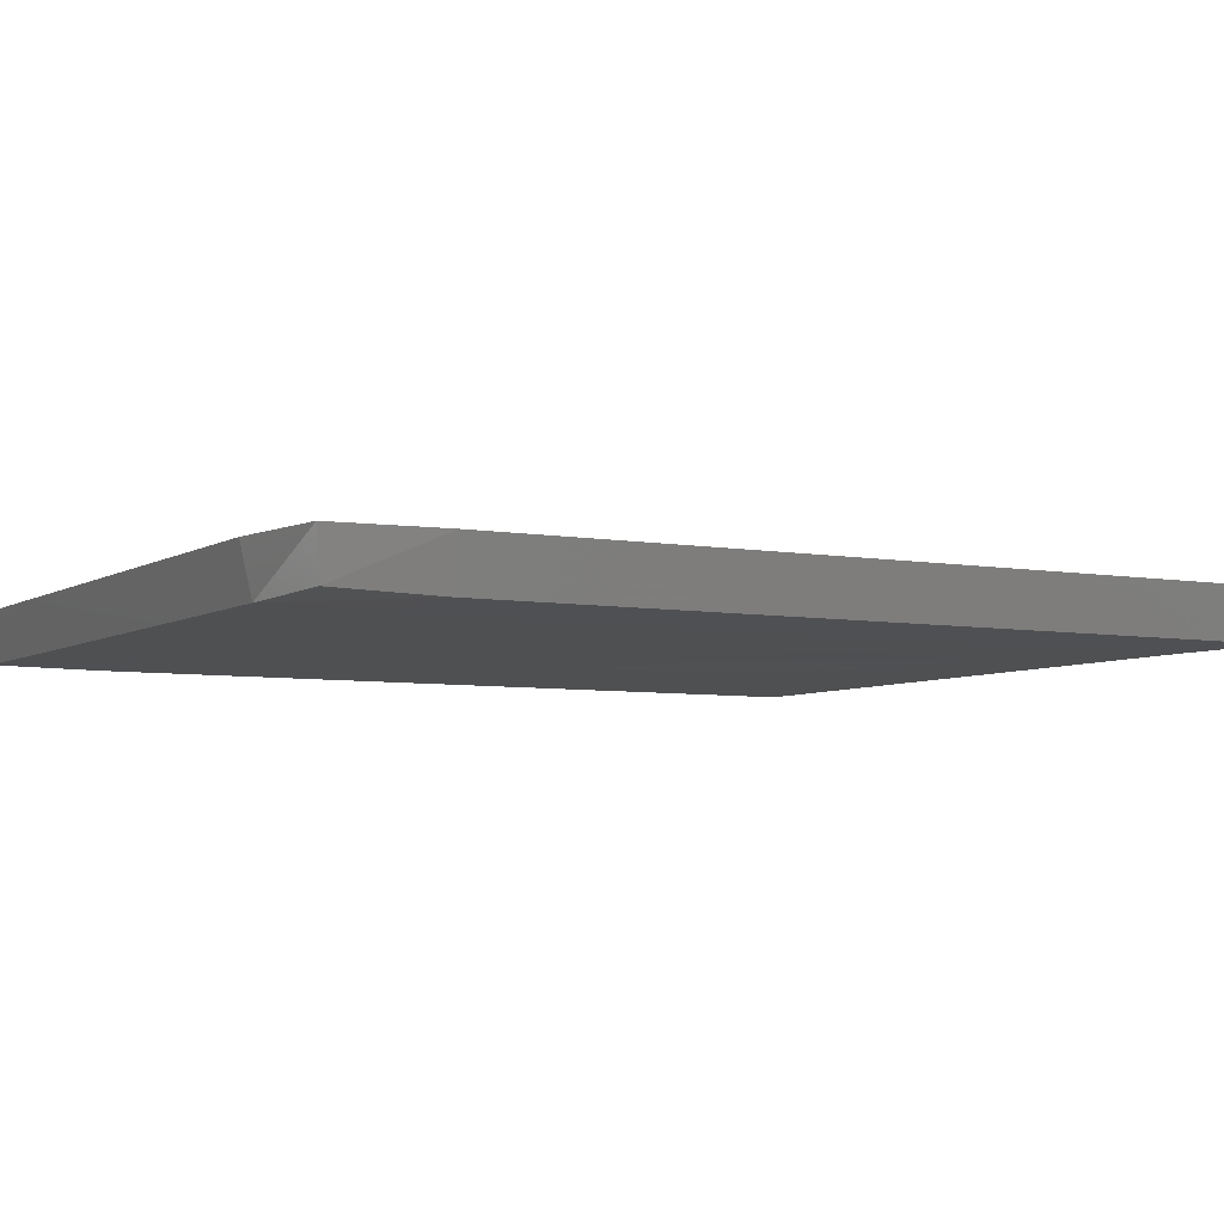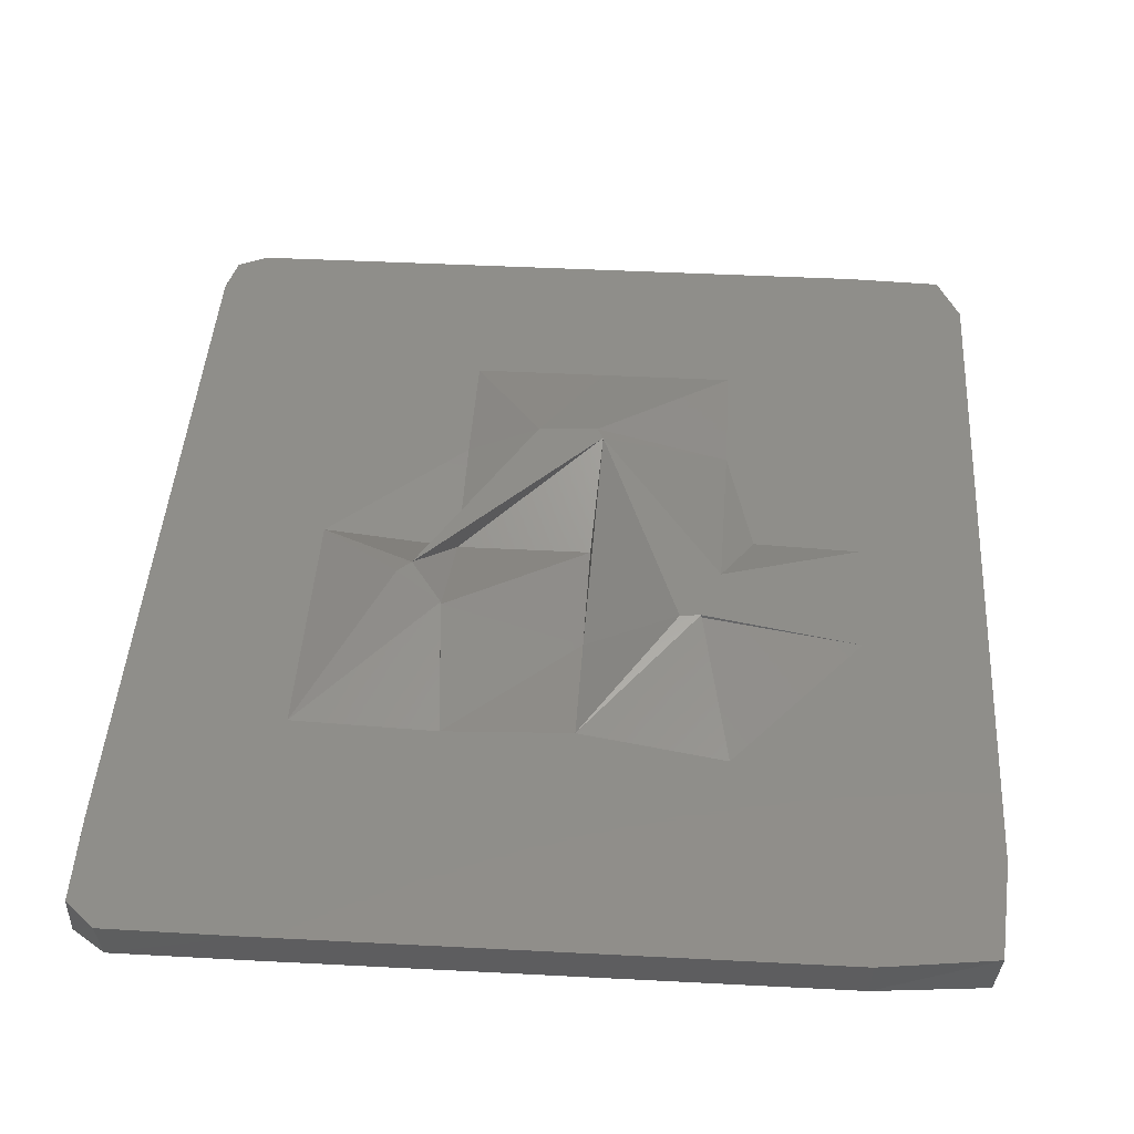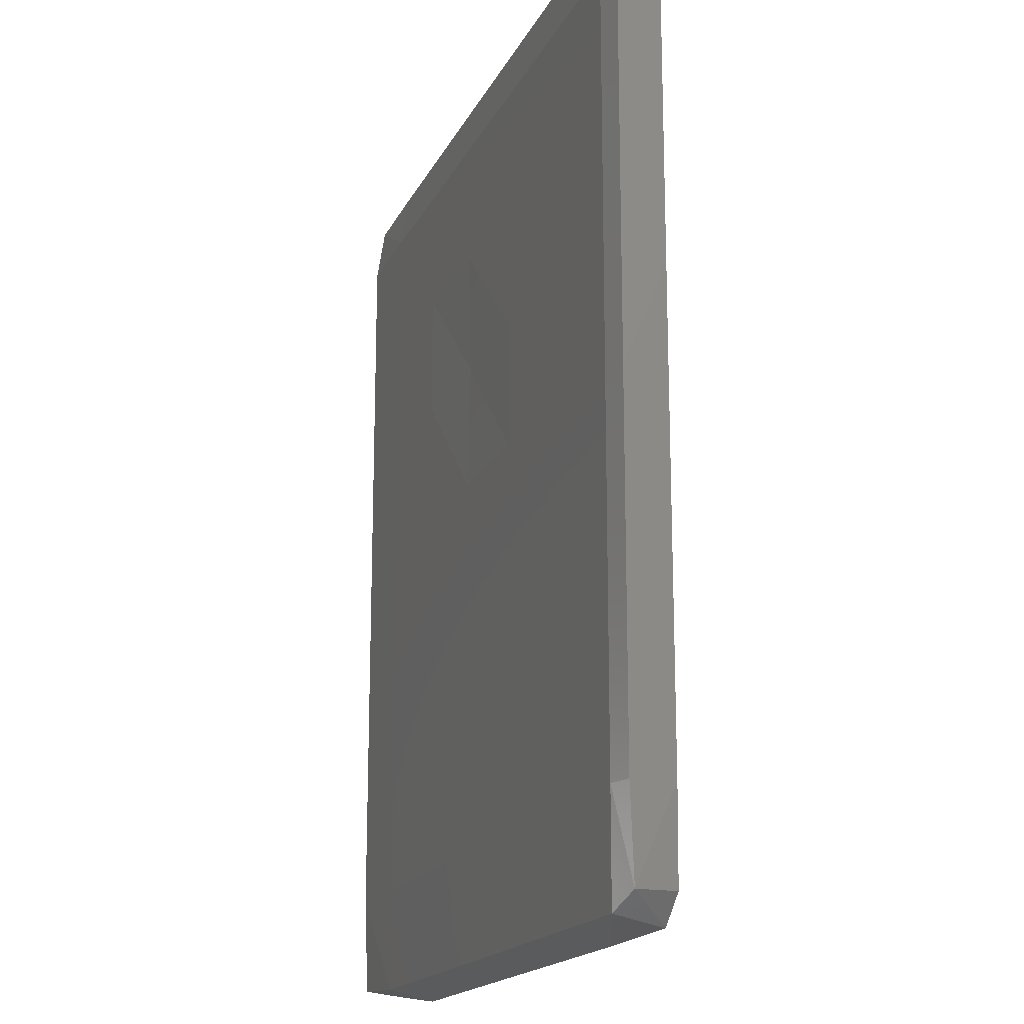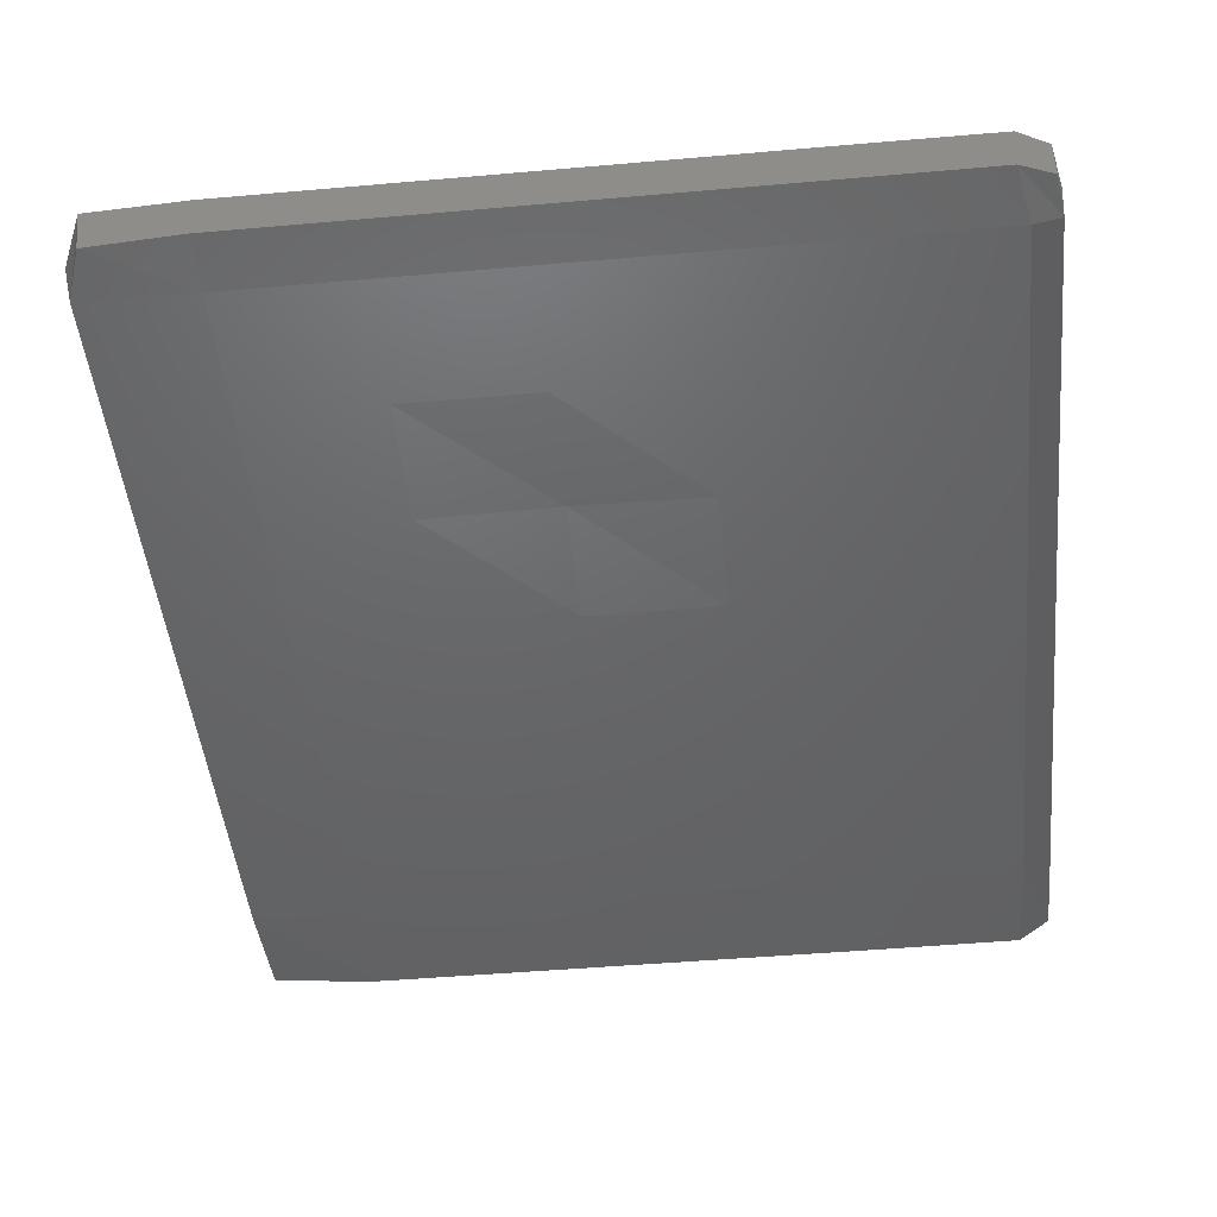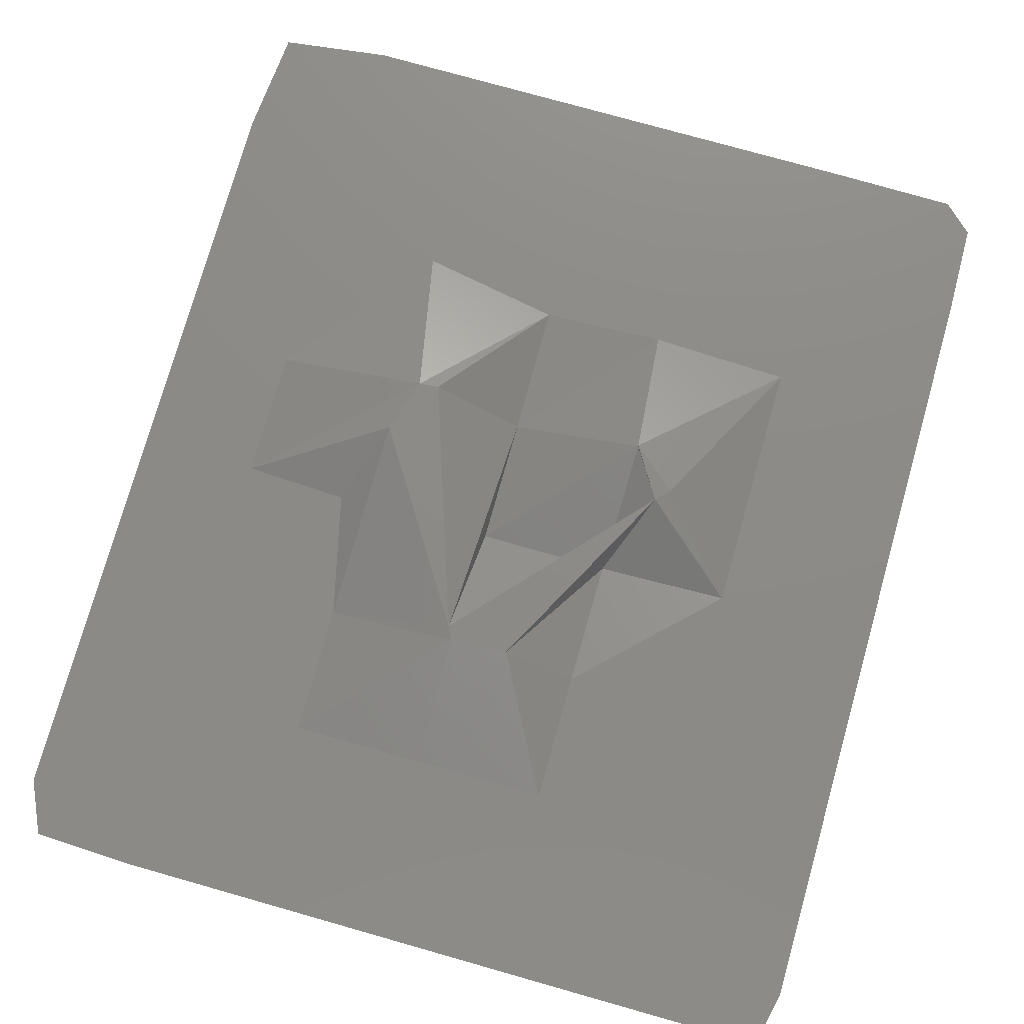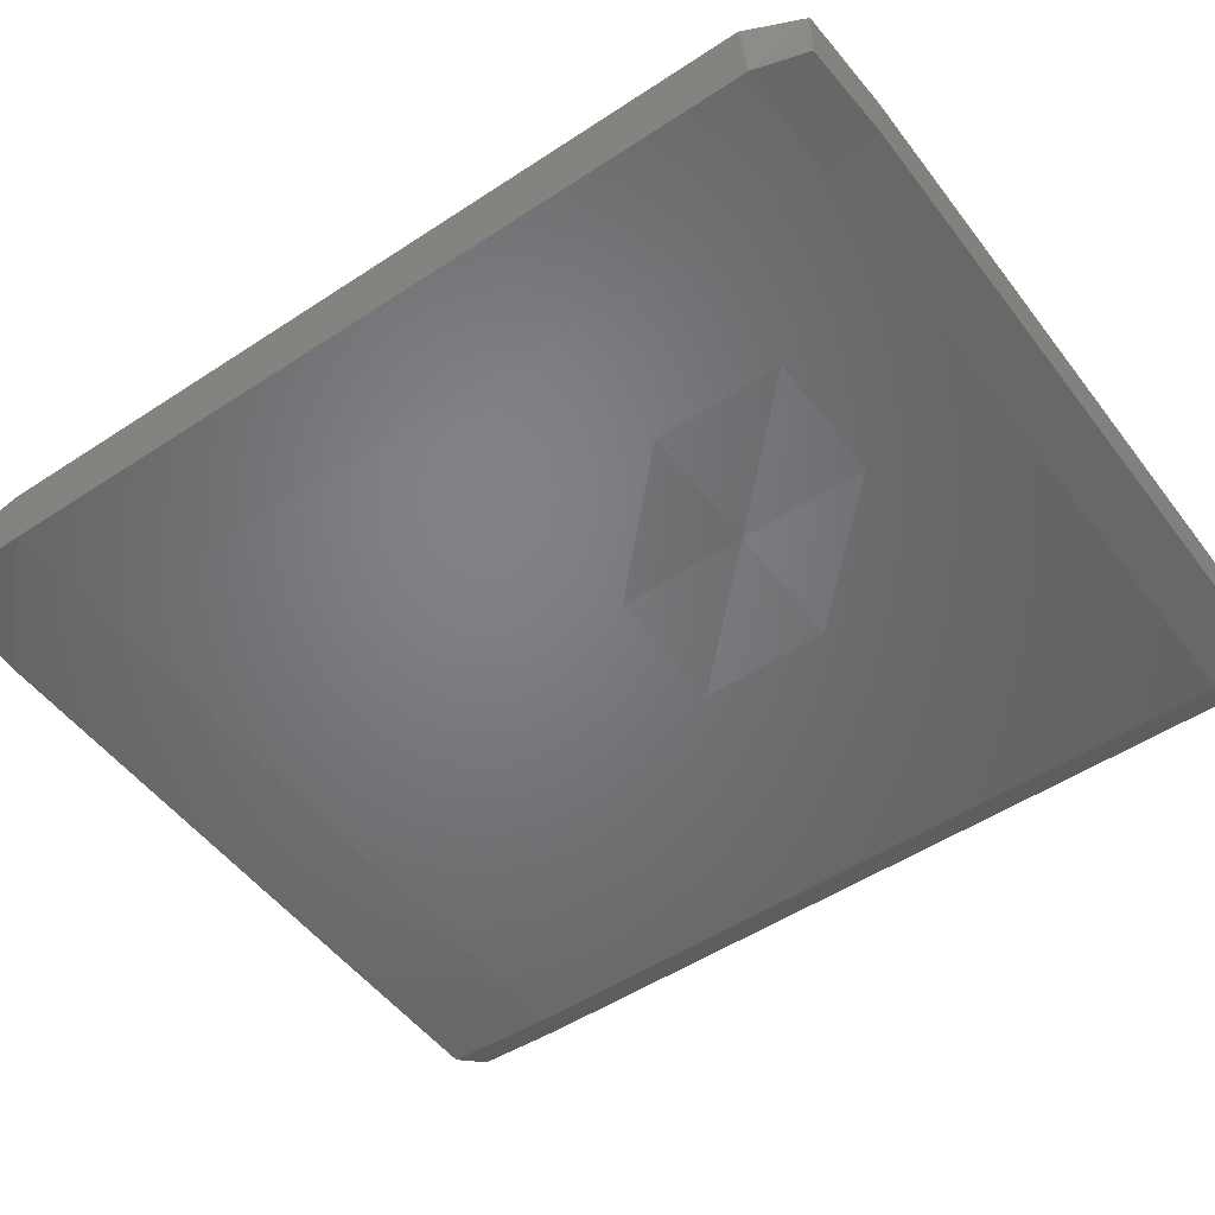
<metadata>
{"format":"stl","ext":"stl","renderer":"f3d","projection":"perspective","resolution":1024,"background":"white","views":[{"elev":-5.7,"azim":60.5,"up":"+Z"},{"elev":43.8,"azim":3.5,"up":"+Z"},{"elev":-17.3,"azim":-109.0,"up":"+Y"},{"elev":-46.7,"azim":-174.3,"up":"+Z"},{"elev":76.4,"azim":-164.2,"up":"+Z"},{"elev":-51.0,"azim":125.8,"up":"+Z"}]}
</metadata>
<code>
# stl→obj: 66 verts, 130 faces
v -114.5 -65.74 -940.4
v -114.8 -54.39 -940.4
v -114.4 -65.7 -945.2
v -114.4 -54.39 -945.6
v -110.9 -69.07 -940.4
v -111.1 -54.39 -946.4
v -110.7 -67.79 -946.3
v -14.75 -54.39 -940.4
v -114.8 40.87 -940.4
v -94.78 -6.764 -940.4
v -44.68 -41.71 -940.4
v -94.78 -38.52 -940.4
v -77.42 -39.17 -940.4
v -15.97 -67.45 -940.4
v -114.4 40.87 -945.6
v -94.78 -69.2 -940.4
v -94.78 -54.39 -946.4
v -94.78 -67.82 -946.3
v -111.1 40.87 -946.4
v -17.58 47.3 -940.4
v -113.7 45.92 -940.4
v -14.75 40.87 -940.4
v -78.45 24.99 -940.4
v -110.1 47.76 -940.4
v -113.7 45.65 -945.2
v -29.47 47.8 -940.4
v -94.78 47.8 -940.4
v -109.8 47.42 -945.6
v -29.47 47.42 -945.6
v -16.13 40.87 -946.3
v -18.16 46.9 -945.8
v -29.47 -22.64 -940.4
v -45.8 24.99 -940.4
v -45.8 9.113 -940.4
v -42.27 -6.174 -940.4
v -62.12 24.99 -940.4
v -29.47 -6.764 -940.4
v -16.55 -66.87 -946
v -16.13 -54.39 -946.3
v -29.47 -69.2 -940.4
v -29.47 -67.82 -946.3
v -62.12 9.113 -936.1
v -46.24 -16.19 -936.1
v -61.33 7.451 -936.1
v -69.42 8.701 -936.1
v -78.45 9.113 -940.4
v -78.45 -6.764 -942.4
v -84.42 -17.92 -936.1
v -82.78 -16.28 -936.1
v -78.74 -22.79 -936.1
v -62.12 -38.52 -940.4
v -62.12 -22.64 -942.4
v -78.74 -22.79 -936.5
v -48.43 -23.12 -936.1
v -50.91 -23.36 -936.1
v -48.43 -23.12 -936.5
v -78.45 -6.764 -946.4
v -45.8 24.99 -946.4
v -29.47 40.87 -946.4
v -62.12 24.99 -946.4
v -78.45 9.113 -946.4
v -29.47 -54.39 -946.4
v -45.8 9.113 -946.4
v -62.12 -6.764 -946.4
v -62.22 9.166 -946.1
v -62.12 -6.764 -942.4
f 1 2 3
f 4 3 2
f 5 1 3
f 6 3 4
f 7 5 3
f 6 7 3
f 8 2 1
f 9 4 2
f 10 9 2
f 11 2 8
f 12 10 2
f 13 12 2
f 11 13 2
f 14 1 5
f 14 8 1
f 15 6 4
f 15 4 9
f 16 5 7
f 16 14 5
f 17 7 6
f 18 16 7
f 17 18 7
f 19 6 15
f 17 6 19
f 20 21 9
f 15 9 21
f 22 20 9
f 23 22 9
f 10 23 9
f 20 24 21
f 25 21 24
f 25 15 21
f 26 27 24
f 28 24 27
f 20 26 24
f 28 25 24
f 28 27 26
f 29 26 20
f 29 28 26
f 30 20 22
f 31 29 20
f 31 20 30
f 32 8 22
f 30 22 8
f 33 34 22
f 35 22 34
f 36 33 22
f 23 36 22
f 37 32 22
f 35 37 22
f 38 8 14
f 32 11 8
f 39 8 38
f 30 8 39
f 16 40 14
f 41 14 40
f 38 14 41
f 41 40 16
f 41 16 18
f 42 34 33
f 43 35 34
f 42 44 34
f 43 34 44
f 42 33 36
f 45 36 23
f 42 36 45
f 10 46 23
f 45 23 46
f 47 46 10
f 45 46 47
f 48 10 12
f 49 10 48
f 47 10 49
f 50 12 13
f 50 48 12
f 11 51 13
f 52 13 51
f 53 50 13
f 52 53 13
f 54 51 11
f 55 52 51
f 54 55 51
f 56 11 32
f 56 54 11
f 54 32 37
f 56 32 54
f 43 37 35
f 43 54 37
f 28 19 15
f 28 15 25
f 29 19 28
f 57 17 19
f 58 19 59
f 29 59 19
f 58 60 19
f 61 19 60
f 61 57 19
f 62 18 17
f 41 18 62
f 57 62 17
f 58 59 62
f 39 62 59
f 63 58 62
f 64 63 62
f 57 64 62
f 39 41 62
f 31 59 29
f 30 39 59
f 31 30 59
f 65 60 58
f 65 61 60
f 65 58 63
f 65 63 64
f 65 64 57
f 65 57 61
f 39 38 41
f 49 48 50
f 49 50 53
f 47 49 53
f 66 47 53
f 66 53 52
f 44 47 66
f 49 45 47
f 44 49 47
f 44 66 52
f 55 44 52
f 44 45 49
f 42 45 44
f 43 44 55
f 43 55 54

</code>
